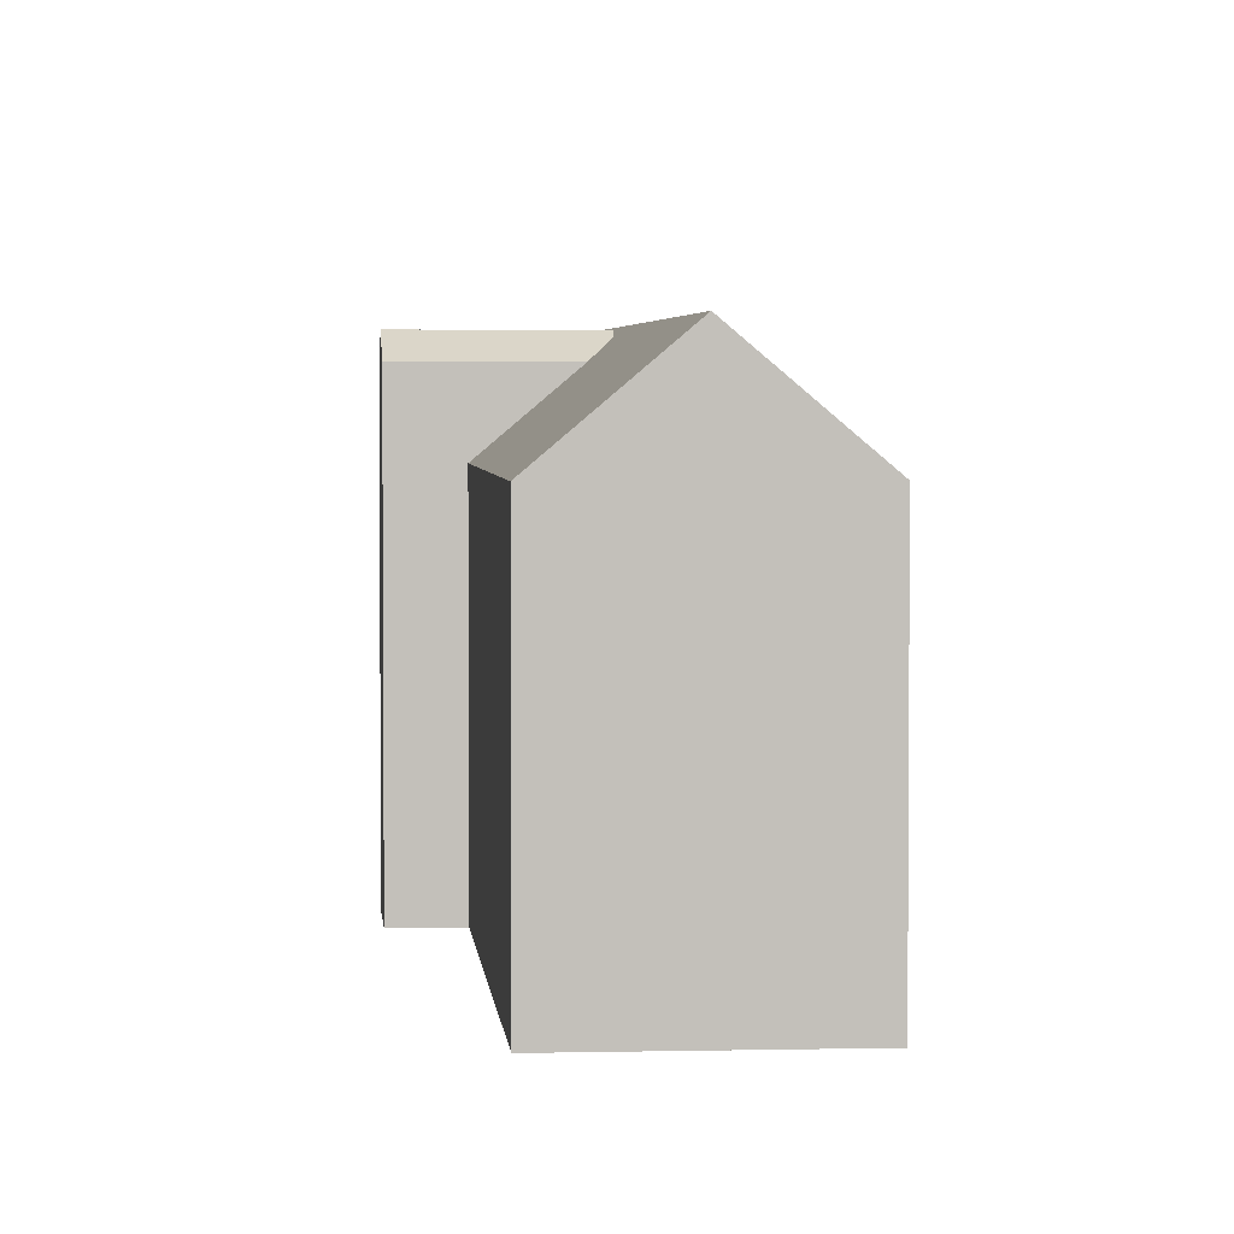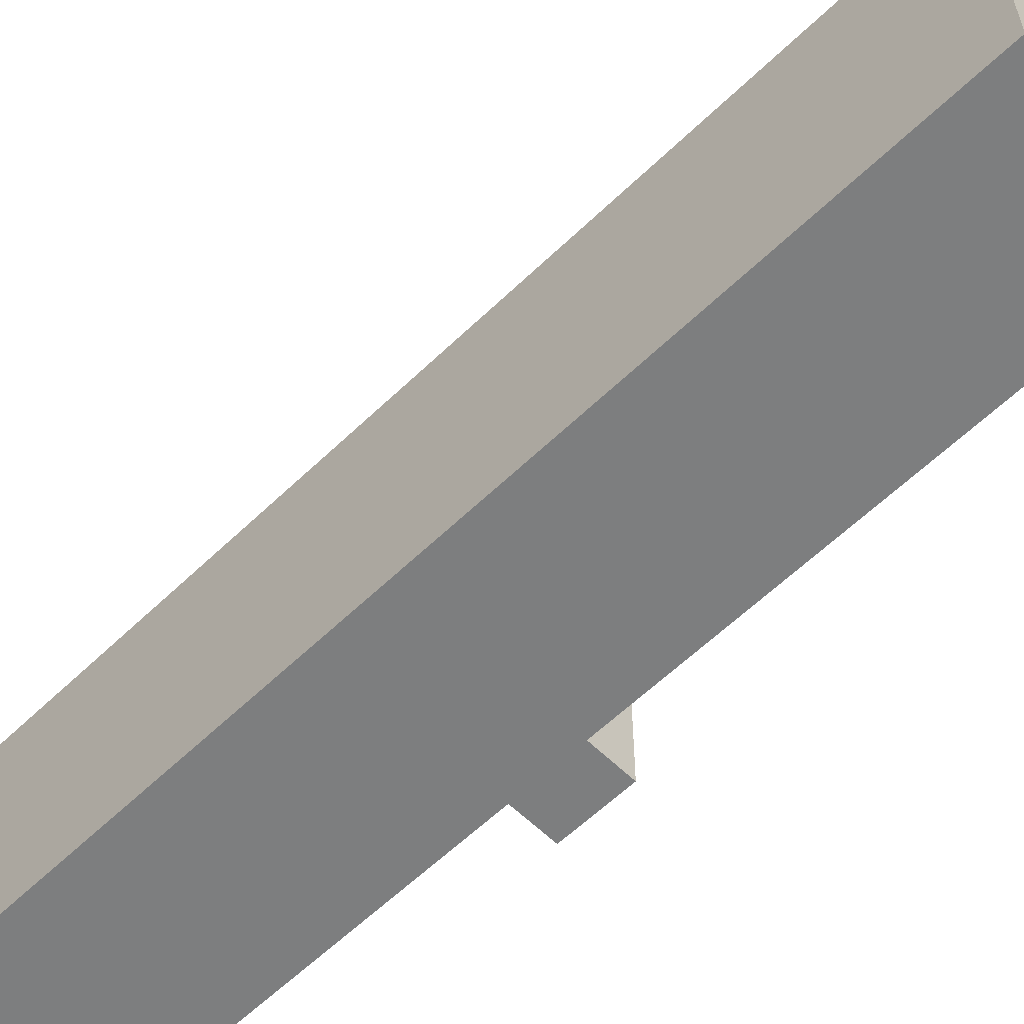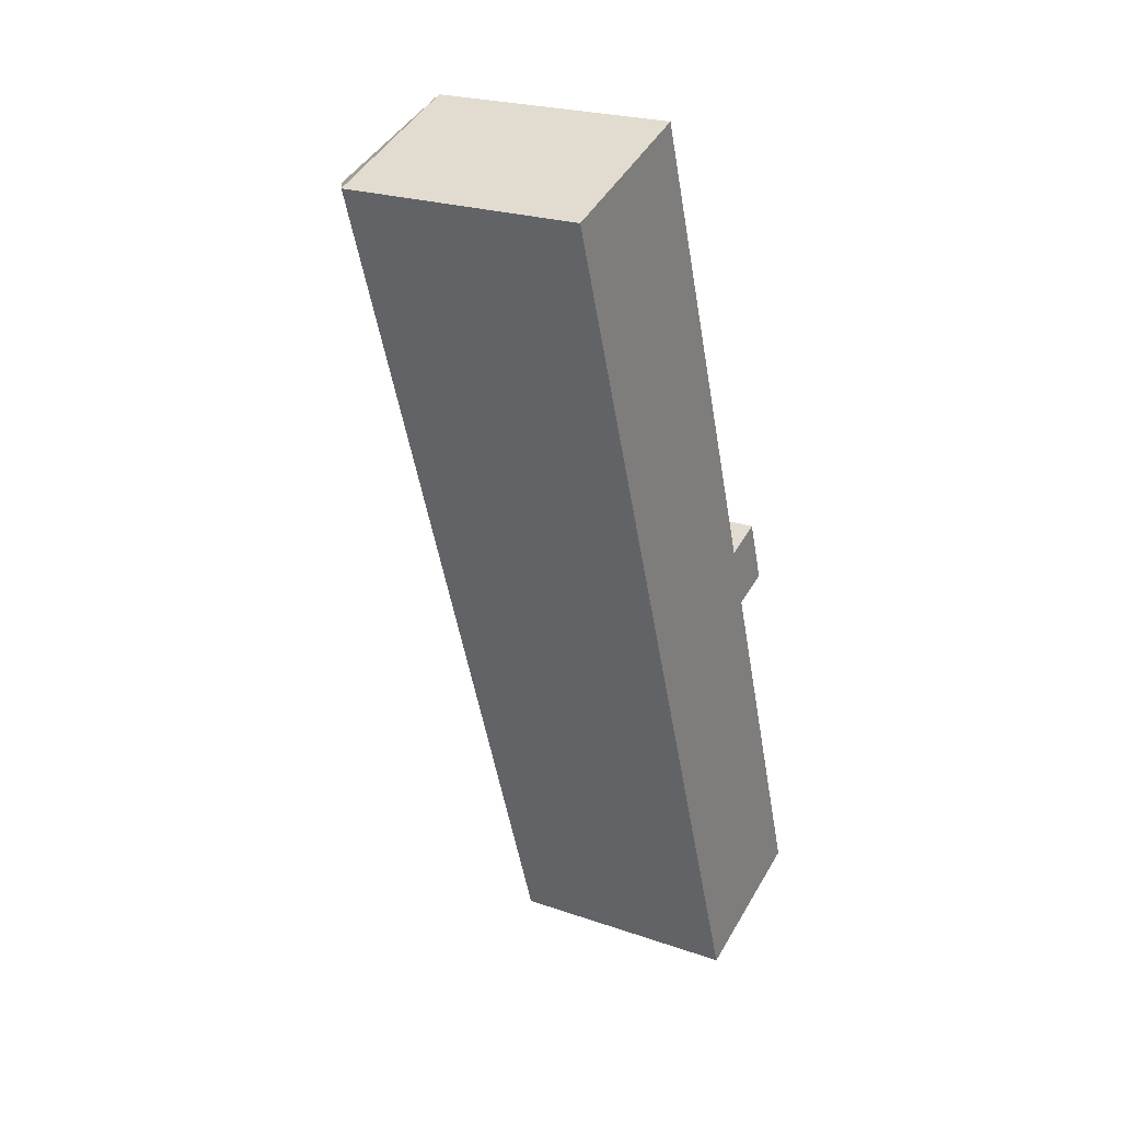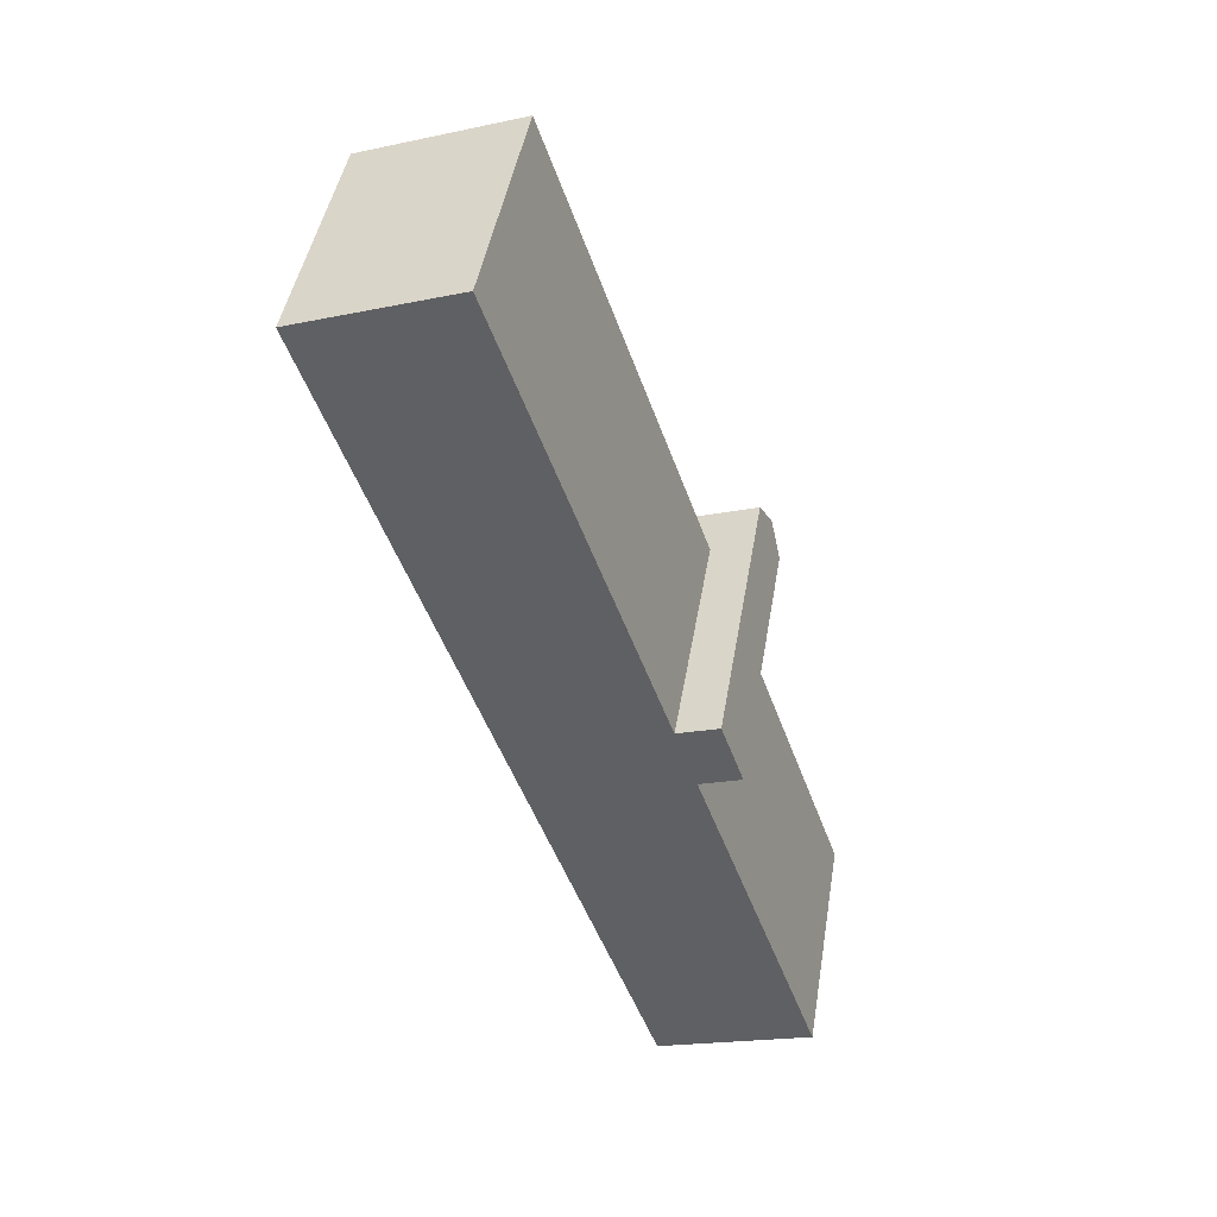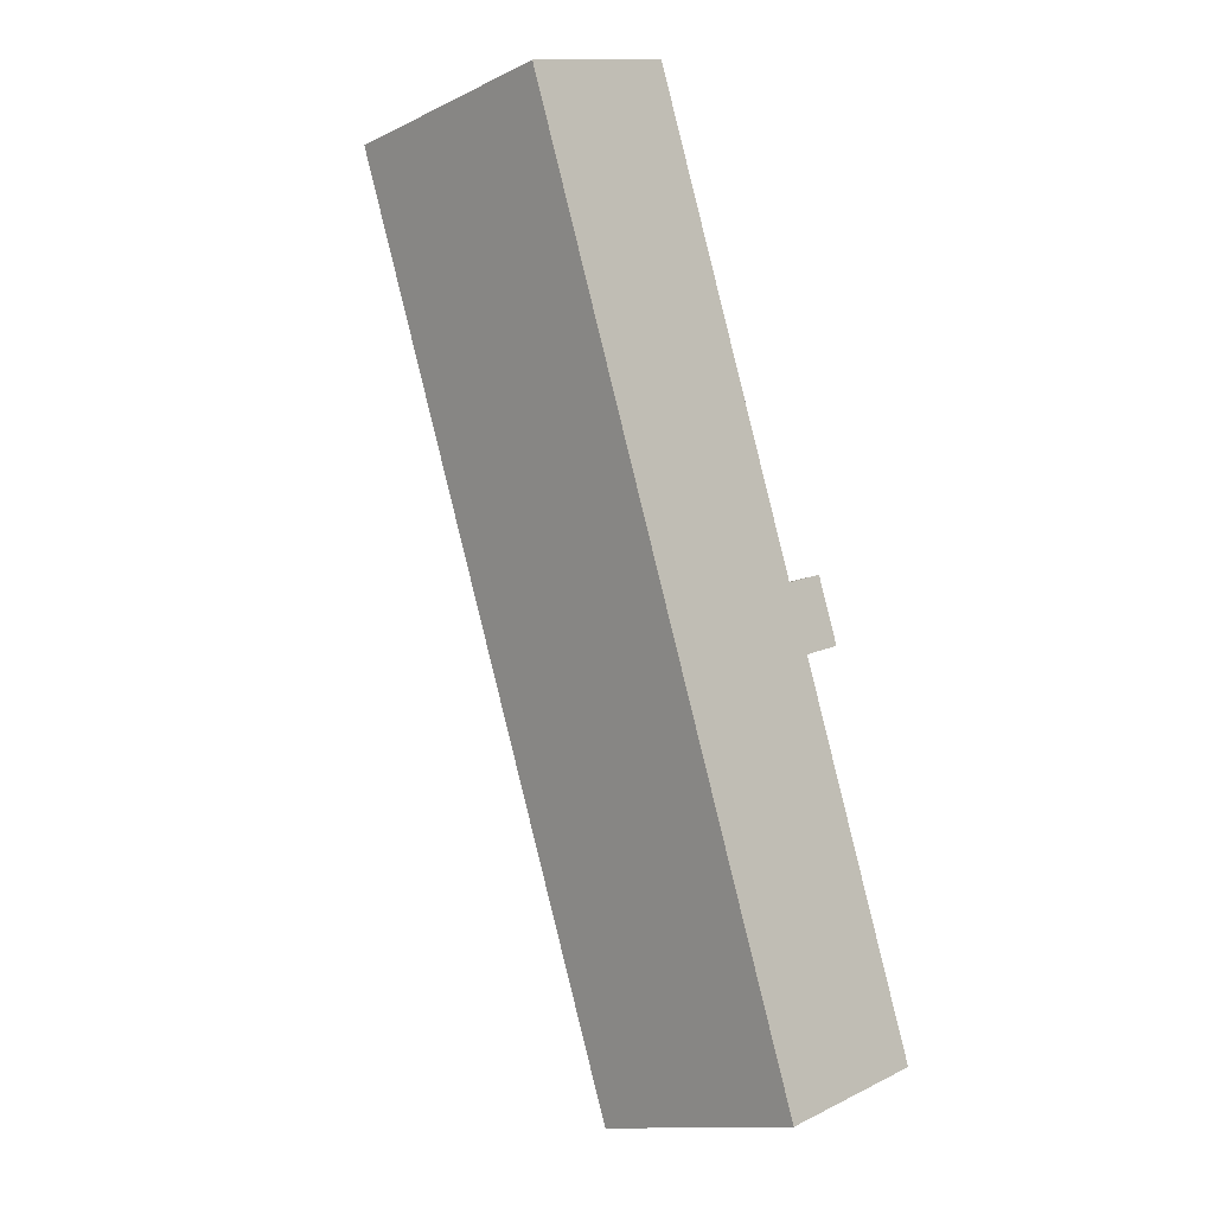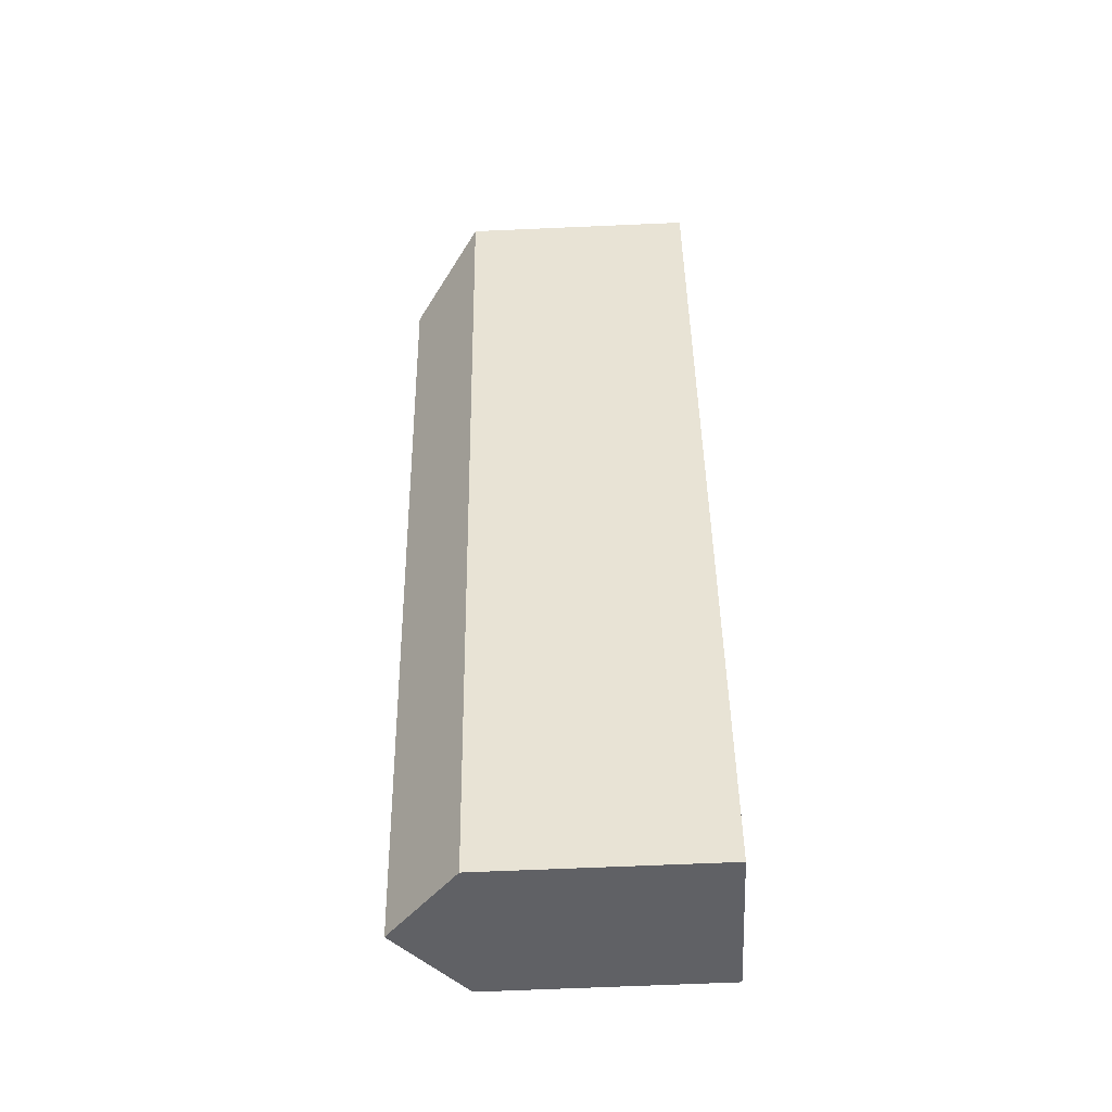
<metadata>
{"format":"obj","ext":"obj","renderer":"f3d","projection":"perspective","resolution":1024,"background":"white","views":[{"elev":3.3,"azim":156.2,"up":"+Y"},{"elev":-59.3,"azim":-64.3,"up":"+Y"},{"elev":23.6,"azim":-59.9,"up":"+Z"},{"elev":45.2,"azim":9.4,"up":"+Z"},{"elev":-13.3,"azim":-43.3,"up":"+Z"},{"elev":-66.6,"azim":-87.5,"up":"+Z"}]}
</metadata>
<code>
v  9.948 31.83 -2.478
v  13.14 24.57 -37.95
v  0.0005246 24.57 -0.000777
v  25.78 31.83 -48.21
v  22.45 24.57 -64.86
v  40.2 31.83 -89.89
v  32.09 24.57 -92.7
v  16.24 24.57 5.619
v  29.37 24.57 -32.33
v  26.93 29.89 -44.52
v  32.88 24.57 -42.46
v  26.3 31.28 -47.7
v  26.77 31.28 -49.06
v  29.23 29.89 -51.16
v  38.68 24.57 -59.24
v  48.32 24.57 -87.08
v  35.18 24.57 -49.11
v  38.28 31.63 -44.31
v  26.53 31.63 -48.38
v  37.13 29.89 -40.99
v  39.43 29.89 -47.64
v  32.88 2.6e-15 -42.46
v  16.24 -3.441e-16 5.62
v  32.08 5.676e-15 -92.69
v  48.32 5.332e-15 -87.07
v  35.18 3.007e-15 -49.11
v  37.13 2.51e-15 -40.99
v  37.13 20.76 -40.99
v  39.43 20.76 -47.64
v  39.43 2.917e-15 -47.63
v  18.94 3.351e-15 -54.73
v  16.64 2.944e-15 -48.08
v  0 0 0
g defaultobject
f 1 2 3
f 2 1 4
f 2 4 5
f 5 4 6
f 5 6 7
f 8 9 1
f 4 1 9
f 10 4 9
f 11 10 9
f 12 4 10
f 13 4 12
f 6 4 13
f 14 6 13
f 15 6 14
f 16 6 15
f 14 17 15
f 12 18 19
f 18 12 10
f 18 10 20
f 14 18 21
f 18 14 19
f 19 14 13
f 8 1 3
f 22 8 23
f 8 22 9
f 9 22 11
f 24 16 25
f 16 24 7
f 16 7 6
f 26 15 17
f 15 26 16
f 16 26 25
f 13 12 19
f 27 11 22
f 11 27 28
f 11 28 20
f 11 20 10
f 26 29 30
f 29 26 17
f 29 17 21
f 21 17 14
f 24 5 7
f 5 24 31
f 5 31 2
f 2 31 32
f 2 32 3
f 3 32 33
f 30 28 27
f 28 30 29
f 28 29 20
f 20 29 21
f 20 21 18
f 23 3 33
f 3 23 8
f 30 22 26
f 22 30 27
f 25 31 24
f 31 25 32
f 32 25 33
f 33 25 26
f 33 26 22
f 33 22 23

</code>
